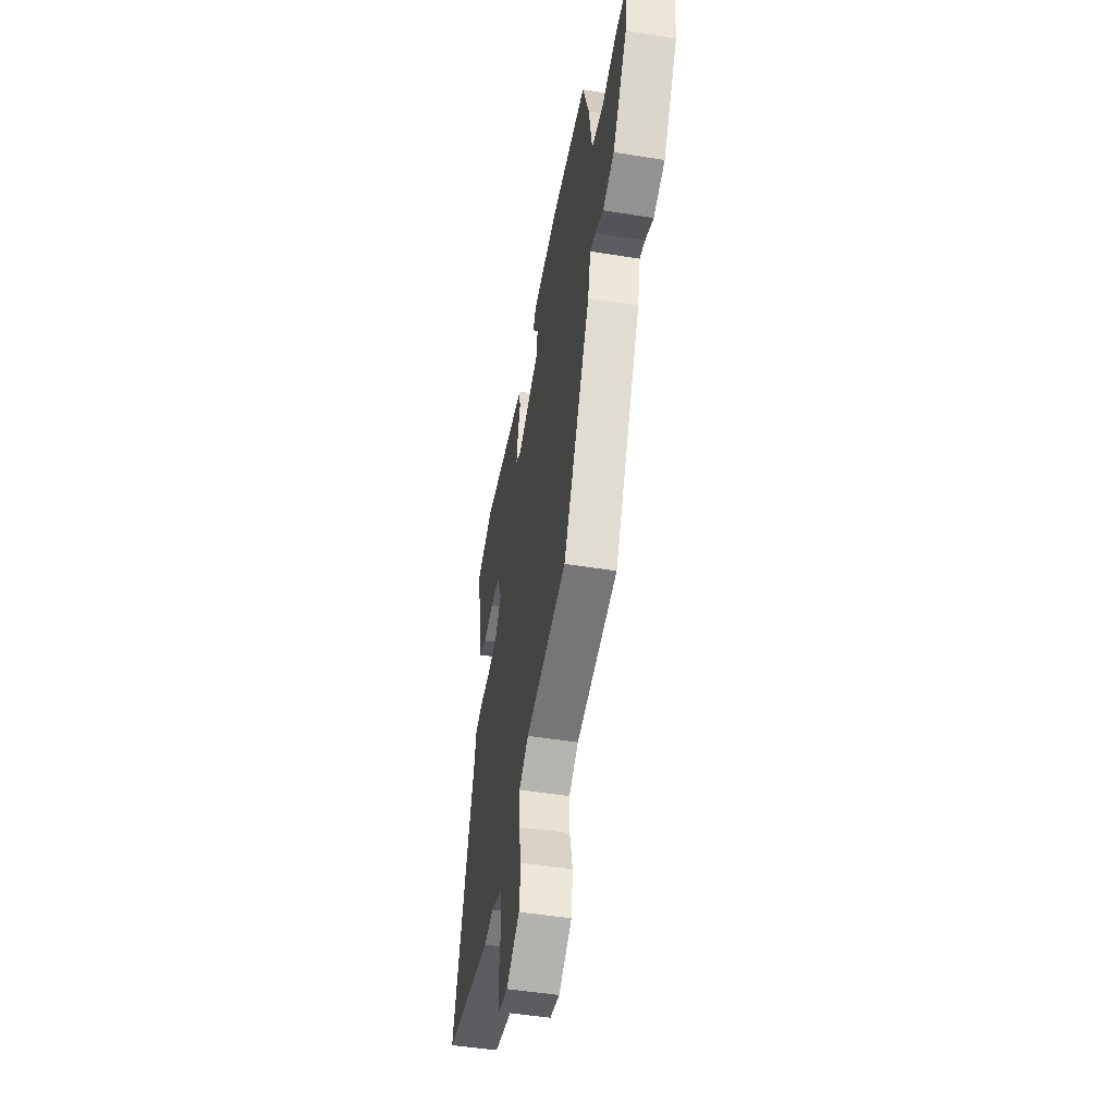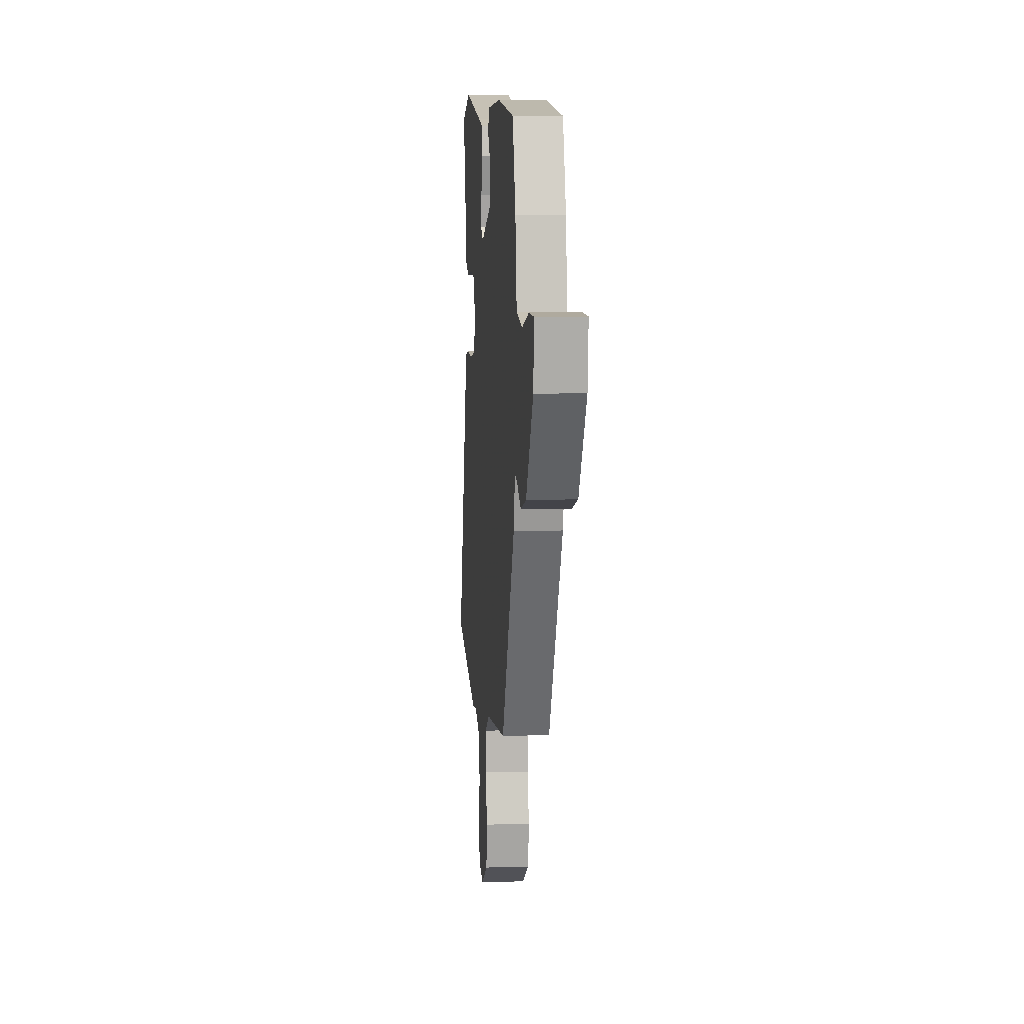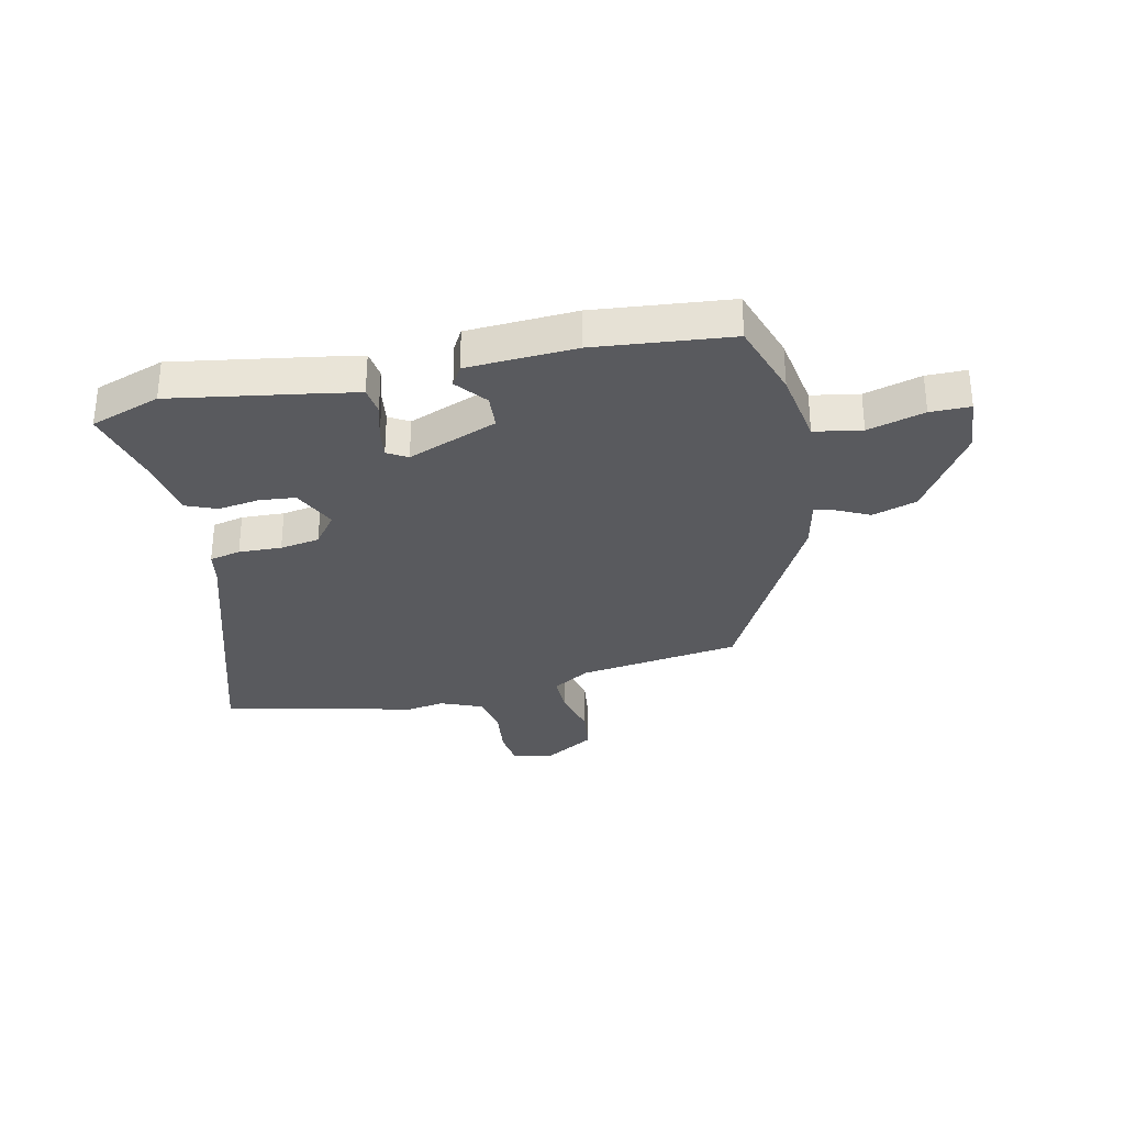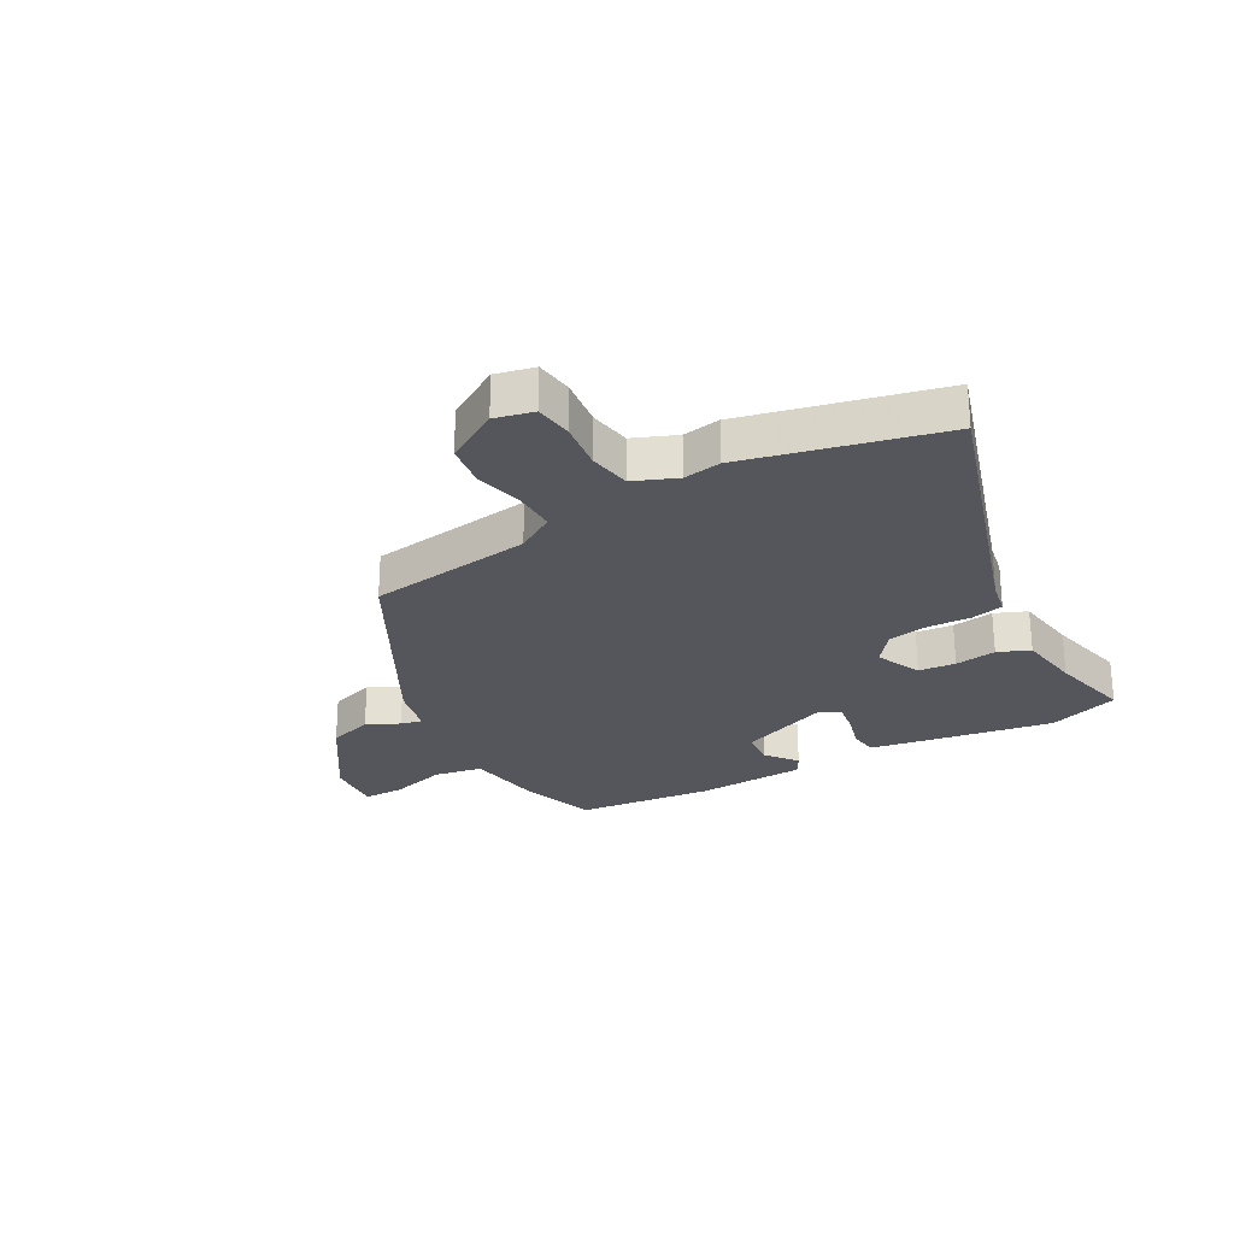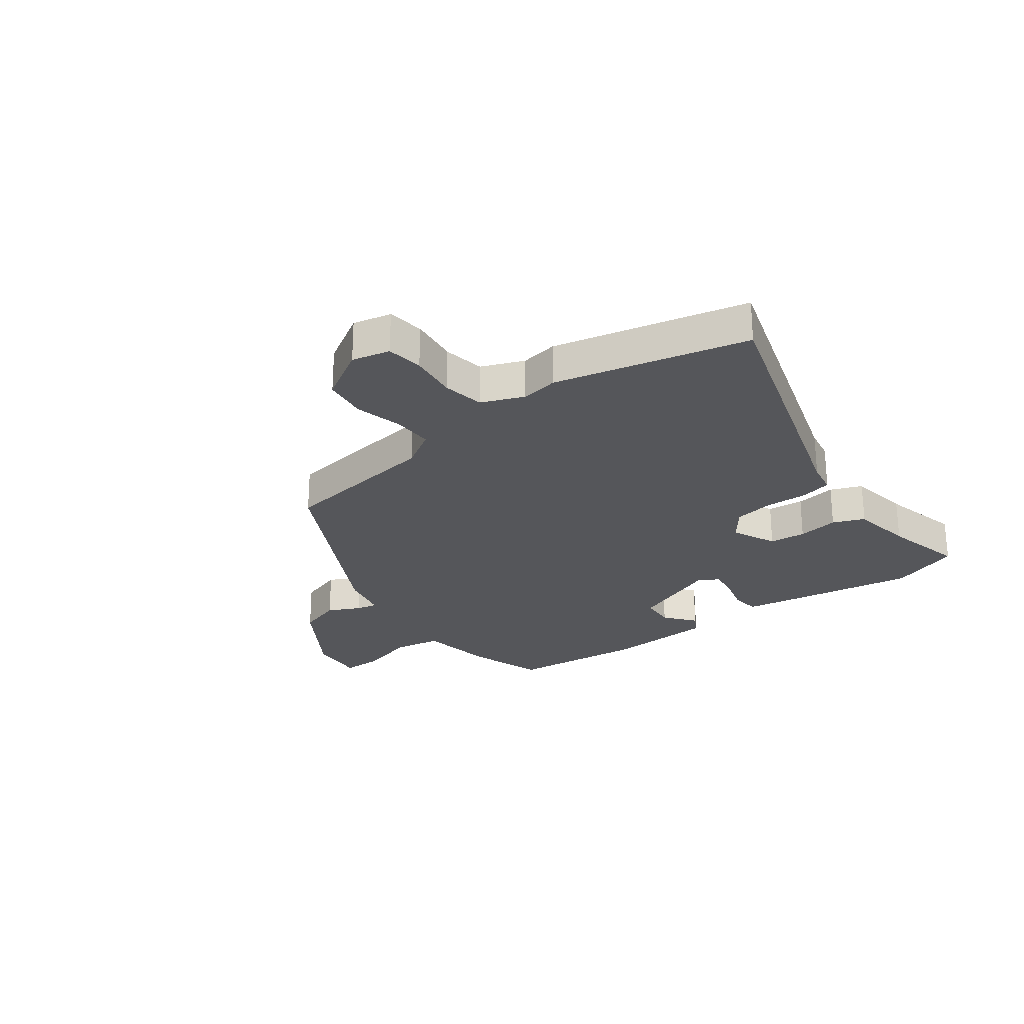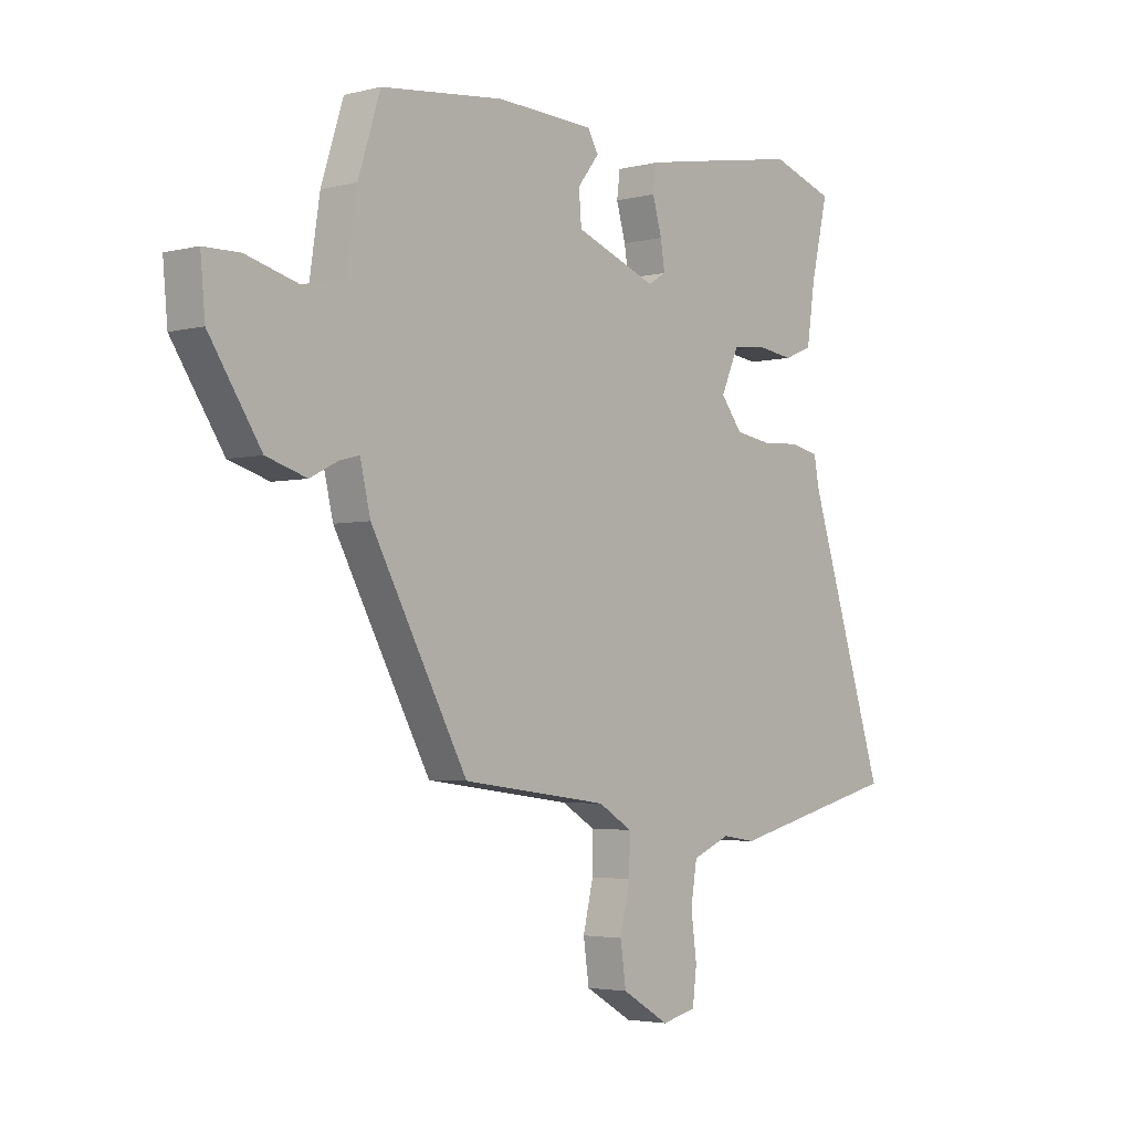
<metadata>
{"format":"obj","ext":"obj","renderer":"f3d","projection":"perspective","resolution":1024,"background":"white","views":[{"elev":-49.3,"azim":79.9,"up":"+Z"},{"elev":8.5,"azim":85.1,"up":"+Z"},{"elev":-31.4,"azim":13.2,"up":"+Y"},{"elev":-26.3,"azim":-150.3,"up":"+Y"},{"elev":-25.8,"azim":-142.5,"up":"+Y"},{"elev":-3.4,"azim":130.5,"up":"+Z"}]}
</metadata>
<code>
v 0.327 0.07 -0.441
v 0.042 0.07 -0.478
v -0.024 0.07 -0.518
v -0.023 0.07 -0.589
v -0.003 0.07 -0.673
v -0.014 0.07 -0.75
v -0.106 0.07 -0.804
v -0.173 0.07 -0.788
v -0.181 0.07 -0.723
v -0.17 0.07 -0.638
v -0.182 0.07 -0.565
v -0.256 0.07 -0.534
v -0.321 0.07 -0.544
v -0.658 0.07 -0.461
v -0.506 0.07 0.011
v -0.495 0.07 0.068
v -0.44 0.07 0.08
v -0.365 0.07 0.076
v -0.295 0.07 0.087
v -0.253 0.07 0.141
v -0.288 0.07 0.219
v -0.352 0.07 0.226
v -0.424 0.07 0.216
v -0.479 0.07 0.239
v -0.495 0.07 0.349
v -0.528 0.07 0.491
v -0.405 0.07 0.532
v -0.151 0.07 0.487
v -0.088 0.07 0.475
v -0.082 0.07 0.426
v -0.1 0.07 0.363
v -0.108 0.07 0.311
v -0.073 0.07 0.29
v 0.085 0.07 0.35
v 0.09 0.07 0.411
v 0.048 0.07 0.465
v 0.069 0.07 0.501
v 0.26 0.07 0.509
v 0.498 0.07 0.482
v 0.541 0.07 0.347
v 0.561 0.07 0.215
v 0.644 0.07 0.199
v 0.744 0.07 0.226
v 0.814 0.07 0.225
v 0.805 0.07 0.126
v 0.705 0.07 -0.026
v 0.627 0.07 -0.05
v 0.571 0.07 -0.022
v 0.534 0.07 -0.013
v 0.514 0.07 -0.098
v 0.327 0 -0.441
v 0.042 0 -0.478
v -0.024 0 -0.518
v -0.023 0 -0.589
v -0.003 0 -0.673
v -0.014 0 -0.75
v -0.106 0 -0.804
v -0.173 0 -0.788
v -0.181 0 -0.723
v -0.17 0 -0.638
v -0.182 0 -0.565
v -0.256 0 -0.534
v -0.321 0 -0.544
v -0.658 0 -0.461
v -0.506 0 0.011
v -0.495 0 0.068
v -0.44 0 0.08
v -0.365 0 0.076
v -0.295 0 0.087
v -0.253 0 0.141
v -0.288 0 0.219
v -0.352 0 0.226
v -0.424 0 0.216
v -0.479 0 0.239
v -0.495 0 0.349
v -0.528 0 0.491
v -0.405 0 0.532
v -0.151 0 0.487
v -0.088 0 0.475
v -0.082 0 0.426
v -0.1 0 0.363
v -0.108 0 0.311
v -0.073 0 0.29
v 0.085 0 0.35
v 0.09 0 0.411
v 0.048 0 0.465
v 0.069 0 0.501
v 0.26 0 0.509
v 0.498 0 0.482
v 0.541 0 0.347
v 0.561 0 0.215
v 0.644 0 0.199
v 0.744 0 0.226
v 0.814 0 0.225
v 0.805 0 0.126
v 0.705 0 -0.026
v 0.627 0 -0.05
v 0.571 0 -0.022
v 0.534 0 -0.013
v 0.514 0 -0.098
f 49 50 1 2
f 45 46 47 48
f 45 48 49
f 42 43 44 45
f 41 42 45 49
f 35 36 37 38
f 34 35 38 39
f 33 34 39 40
f 28 29 30 31
f 28 31 32
f 25 26 27 28
f 25 28 32
f 22 23 24 25
f 21 22 25 32
f 20 21 32 33
f 15 16 17 18
f 15 18 19
f 12 13 14 15
f 11 12 15 19
f 7 8 9 10
f 7 10 11
f 4 5 6 7
f 3 4 7 11
f 33 40 41 49
f 19 20 33 49
f 11 19 49
f 2 3 11 49
f 52 51 100 99
f 98 97 96 95
f 99 98 95
f 95 94 93 92
f 99 95 92 91
f 88 87 86 85
f 89 88 85 84
f 90 89 84 83
f 81 80 79 78
f 82 81 78
f 78 77 76 75
f 82 78 75
f 75 74 73 72
f 82 75 72 71
f 83 82 71 70
f 68 67 66 65
f 69 68 65
f 65 64 63 62
f 69 65 62 61
f 60 59 58 57
f 61 60 57
f 57 56 55 54
f 61 57 54 53
f 99 91 90 83
f 99 83 70 69
f 99 69 61
f 99 61 53 52
f 1 51 52 2
f 2 52 53 3
f 3 53 54 4
f 4 54 55 5
f 5 55 56 6
f 6 56 57 7
f 7 57 58 8
f 8 58 59 9
f 9 59 60 10
f 10 60 61 11
f 11 61 62 12
f 12 62 63 13
f 13 63 64 14
f 14 64 65 15
f 15 65 66 16
f 16 66 67 17
f 17 67 68 18
f 18 68 69 19
f 19 69 70 20
f 20 70 71 21
f 21 71 72 22
f 22 72 73 23
f 23 73 74 24
f 24 74 75 25
f 25 75 76 26
f 26 76 77 27
f 27 77 78 28
f 28 78 79 29
f 29 79 80 30
f 30 80 81 31
f 31 81 82 32
f 32 82 83 33
f 33 83 84 34
f 34 84 85 35
f 35 85 86 36
f 36 86 87 37
f 37 87 88 38
f 38 88 89 39
f 39 89 90 40
f 40 90 91 41
f 41 91 92 42
f 42 92 93 43
f 43 93 94 44
f 44 94 95 45
f 45 95 96 46
f 46 96 97 47
f 47 97 98 48
f 48 98 99 49
f 49 99 100 50
f 50 100 51 1

</code>
